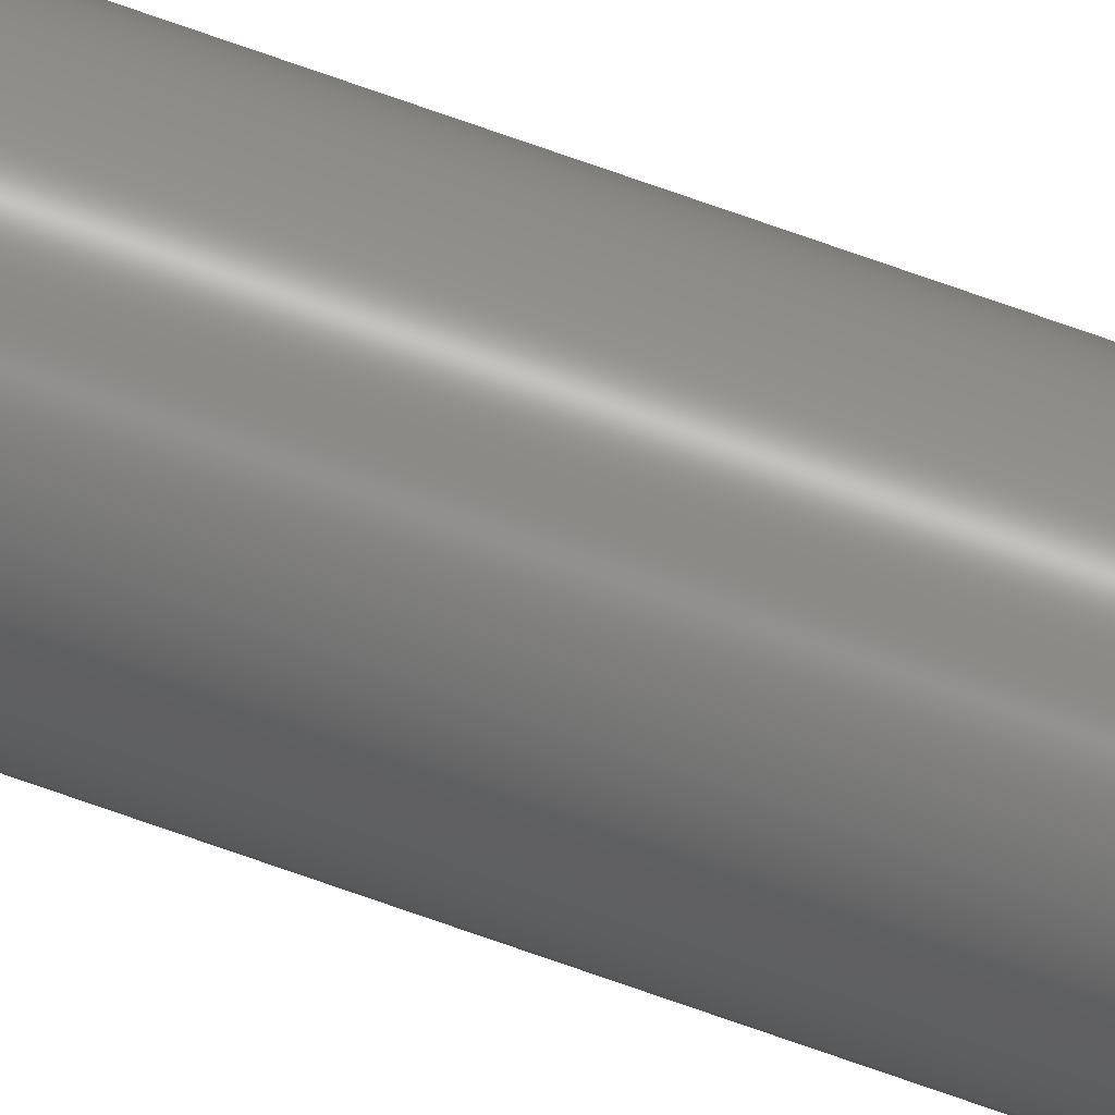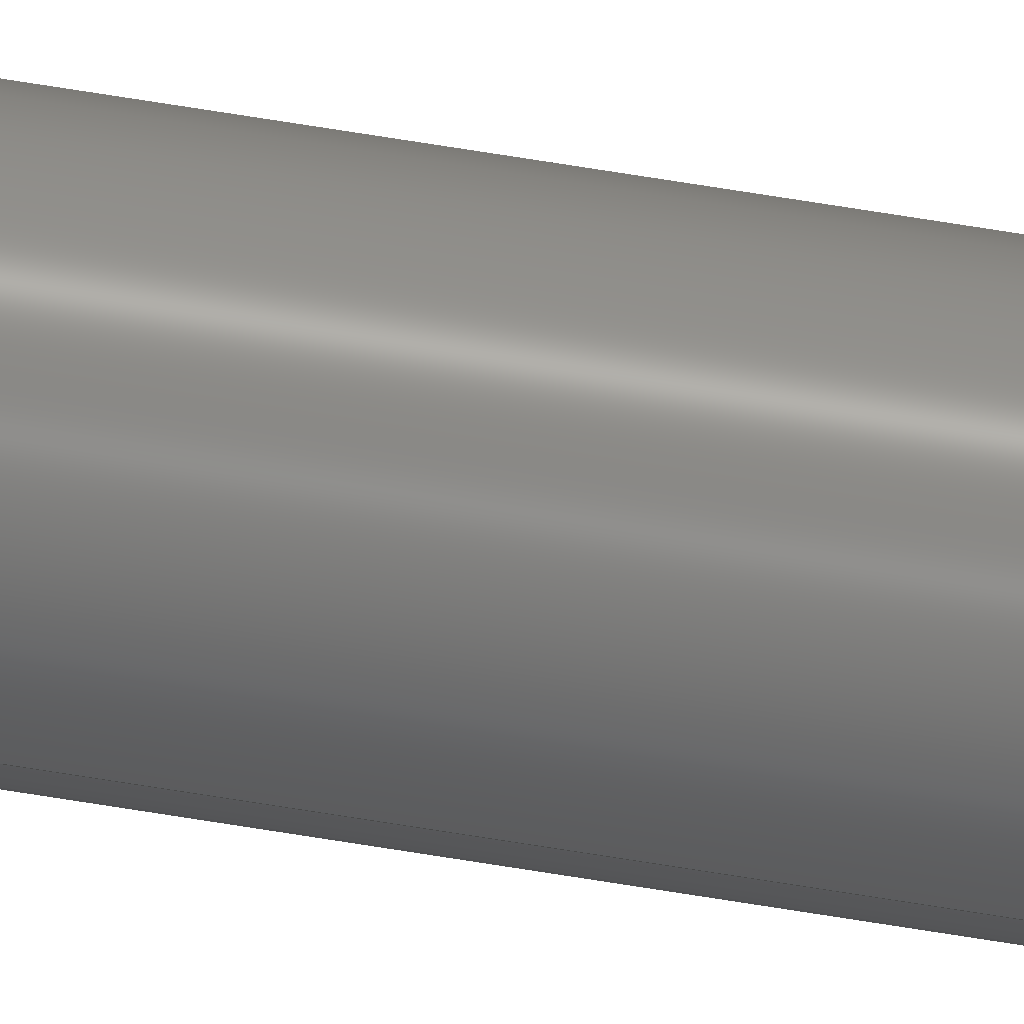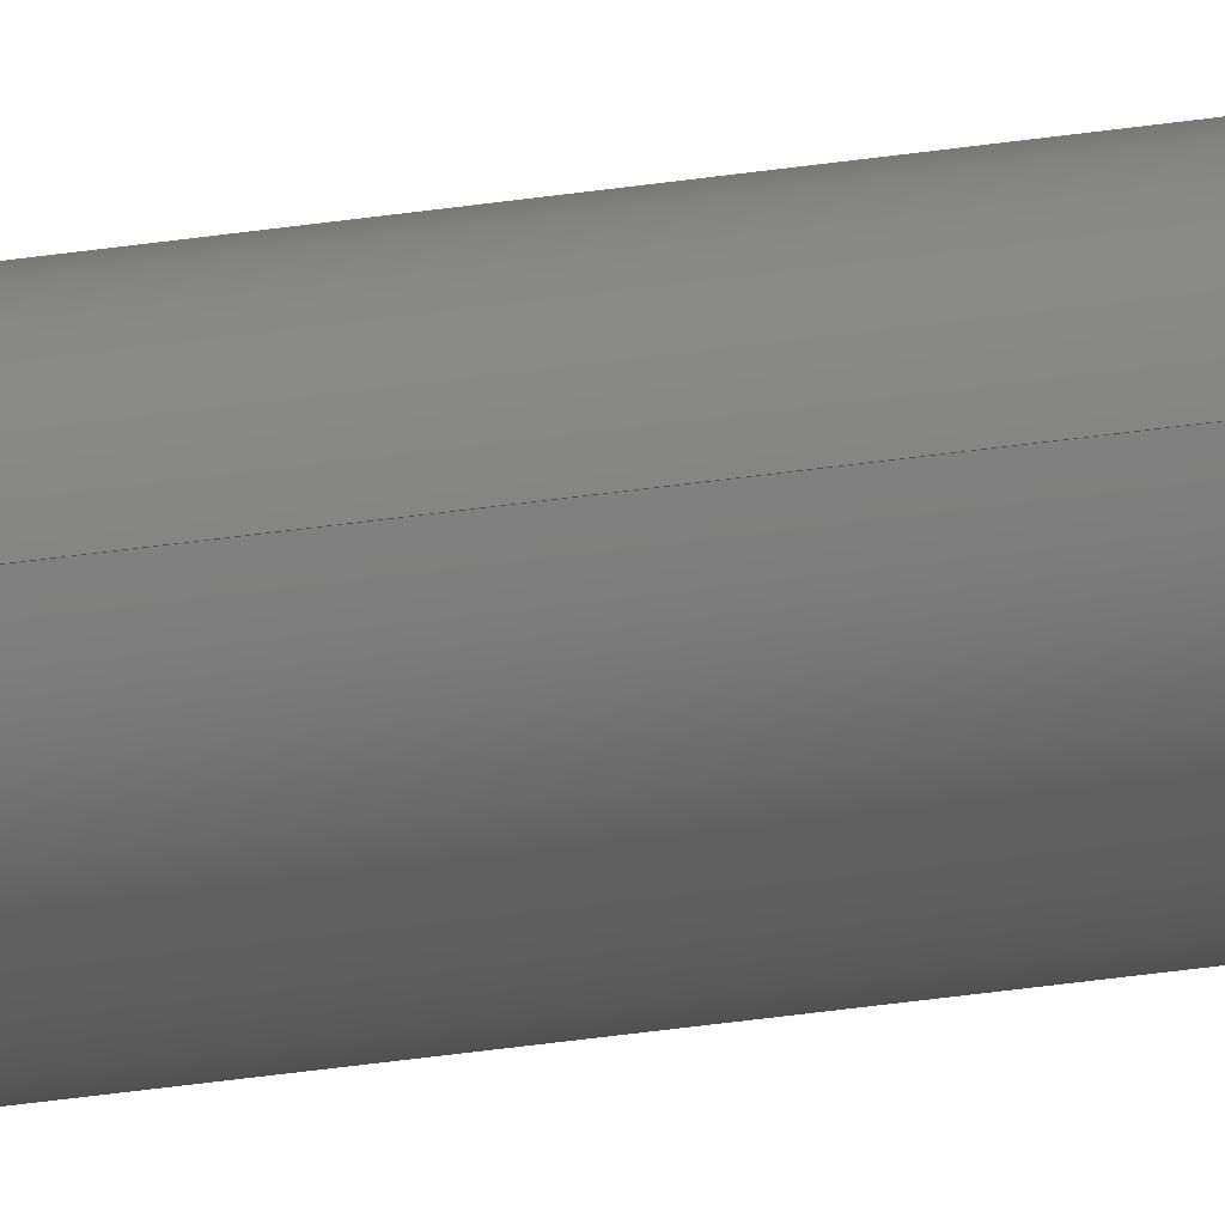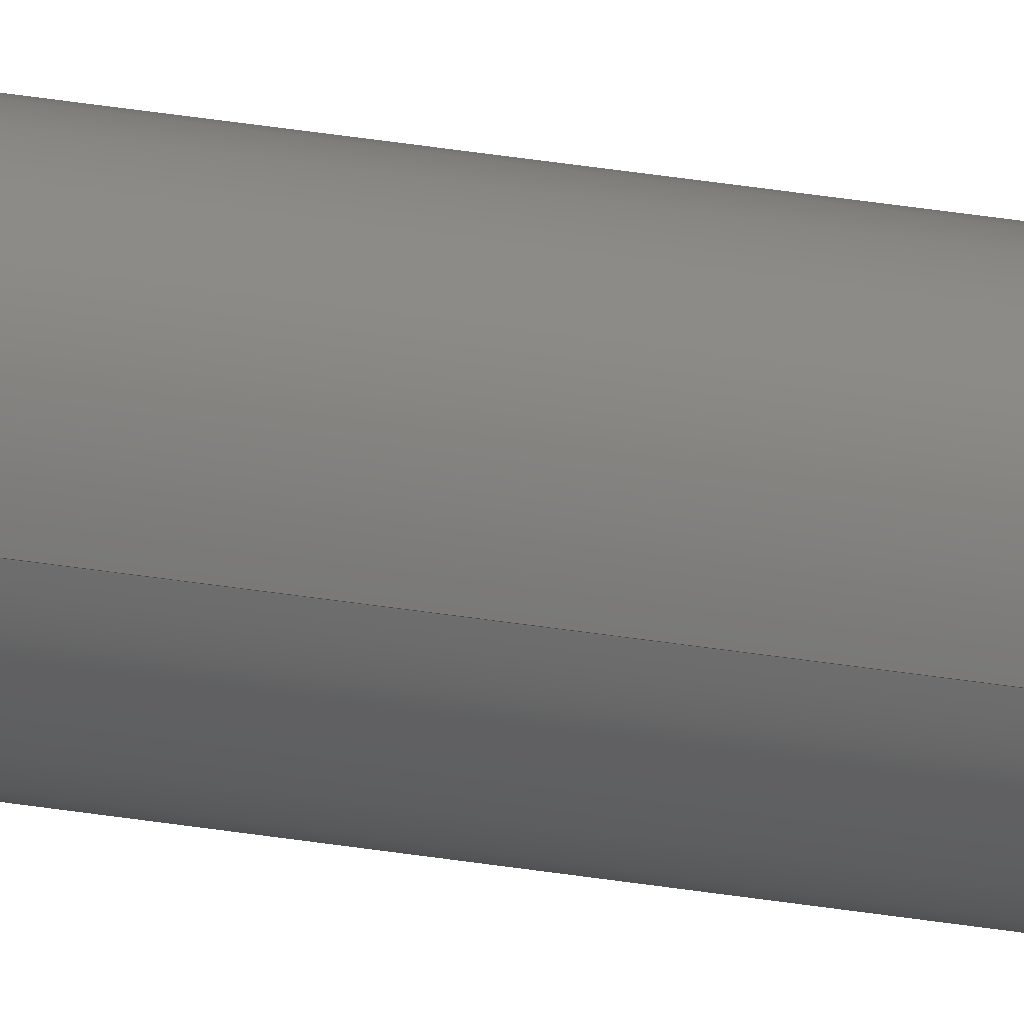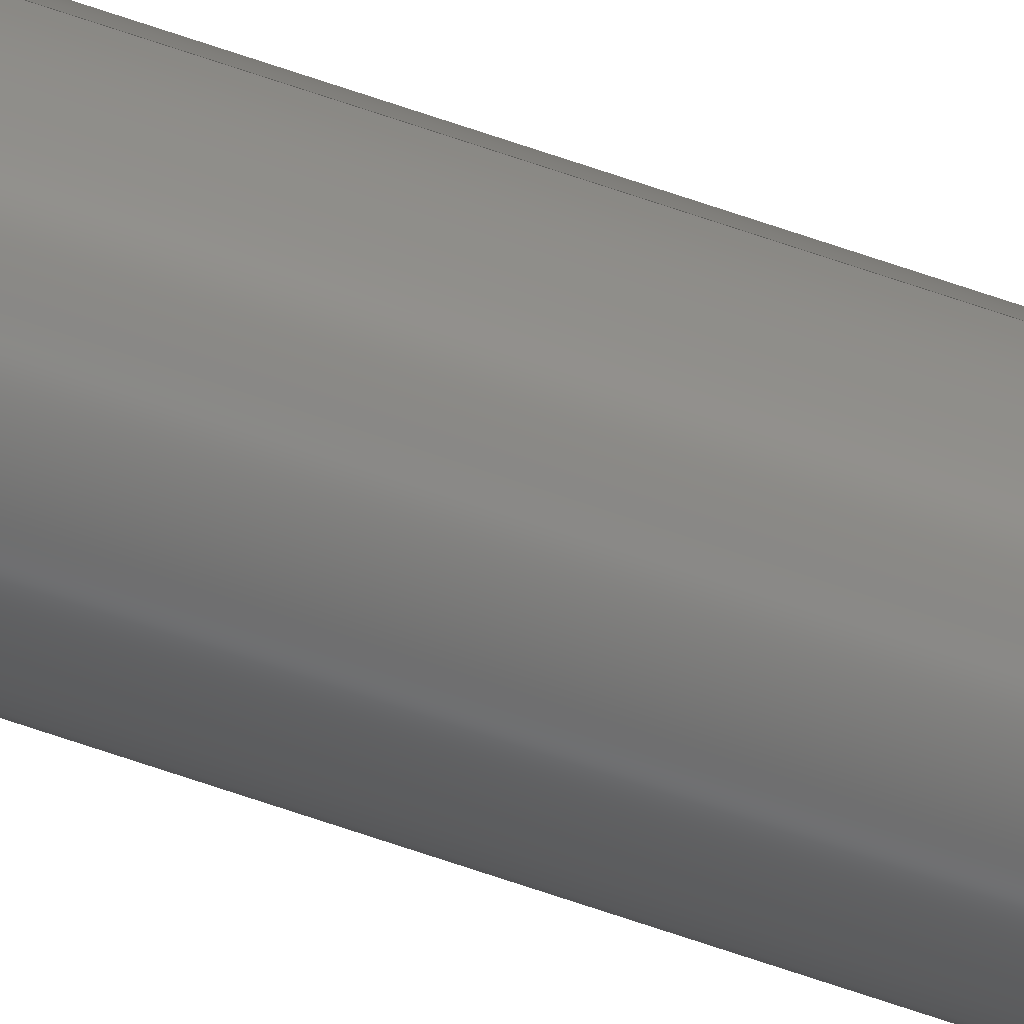
<metadata>
{"format":"iges","ext":"iges","renderer":"f3d","projection":"perspective","resolution":1024,"background":"white","views":[{"elev":79.7,"azim":-71.0,"up":"+Y"},{"elev":67.0,"azim":99.4,"up":"+Y"},{"elev":-14.9,"azim":114.4,"up":"+Y"},{"elev":16.6,"azim":113.9,"up":"+Y"},{"elev":-72.4,"azim":71.4,"up":"+Y"}]}
</metadata>
<code>

,,21HM8 TENSION THREAD.ipt,27HNo Iges File Name specified,22HAutodesk In
ventor 2013,37HAutoDesk Inventor Iges Exporter R2013,32,38,6,99,15,21HM8
 TENSION THREAD.ipt,1D0,1,2HIN,1,0.08D0,15H2.013e+07,
3.937D-4,1e+04D0,8Hemployee,,11,0,,;
     406       1       0       0       1       0       0       000000000
     406       0       0       1       3                               0
     116       2       0       0       0       0       0       000010000
     116       0       0       1       0                               0
     123       3       0       0       0       0       0       000010200
     123       0       0       1       0                               0
     192       4       0       0       0       0       0       000010000
     192       0       0       1       1                               0
     123       5       0       0       0       0       0       000010200
     123       0       0       1       0                               0
     504       6       0       0       0       0       0       000010001
     504       0       0       1       1                               0
     502       7       0       0       0       0       0       000010000
     502       0       0       2       1                               0
     100       9       0       0       0       0      17       000010000
     100       0       0       2       0                               0
     124      11       0       0       0       0       0       000000000
     124       0       0       2       0                               0
     508      13       0       0       0       0       0       000010000
     508       0       0       1       1                               0
     100      14       0       0       0       0      23       000010000
     100       0       0       2       0                               0
     124      16       0       0       0       0       0       000000000
     124       0       0       2       0                               0
     508      18       0       0       0       0       0       000010000
     508       0       0       1       1                               0
     510      19       0       0       0       0       0       000010000
     510       0     -57       1       1                               0
     116      20       0       0       0       0       0       000010000
     116       0       0       1       0                               0
     123      21       0       0       0       0       0       000010200
     123       0       0       1       0                               0
     190      22       0       0       0       0       0       000010000
     190       0       0       1       1                               0
     123      23       0       0       0       0       0       000010200
     123       0       0       1       0                               0
     508      24       0       0       0       0       0       000010000
     508       0       0       1       1                               0
     510      25       0       0       0       0       0       000010000
     510       0     -57       1       1                               0
     116      26       0       0       0       0       0       000010000
     116       0       0       1       0                               0
     123      27       0       0       0       0       0       000010200
     123       0       0       1       0                               0
     190      28       0       0       0       0       0       000010000
     190       0       0       1       1                               0
     123      29       0       0       0       0       0       000010200
     123       0       0       1       0                               0
     508      30       0       0       0       0       0       000010000
     508       0       0       1       1                               0
     510      31       0       0       0       0       0       000010000
     510       0     -57       1       1                               0
     514      32       0       0       0       0       0       000010000
     514       0       0       1       1                               0
     186      33       0       0       1       0       0       000000000
     186       0       0       1       0                  Solid1       0
     314      34       0       0       0       0       0       000000000
     314       0       8       1       0                               0
406,2,0,17HM8 TENSION THREAD;                                          1
116,0D0,0D0,0D0,0;                                               3
123,0D0,0D0,1D0;                                                 5
192,3,5,0.1575D0,9;                                           7
123,-1D0,0D0,0D0;                                                9
504,2,15,13,1,13,1,21,13,2,13,2;                                      11
502,2,0.1575D0,1.929D-17,27.76D0,       13
0.1575D0,1.929D-17,0D0;                         13
100,0D0,0D0,0D0,-0.1575D0,1.929D-17,        15
-0.1575D0,1.929D-17;                              15
124,-1D0,0D0,0D0,0D0,0D0,-1D0,0D0,0D0,0D0,          17
0D0,1D0,27.76D0;                                        17
508,1,0,11,1,0,0;                                                     19
100,0D0,0D0,0D0,-0.1575D0,1.929D-17,        21
-0.1575D0,1.929D-17;                              21
124,-1D0,0D0,0D0,0D0,0D0,1D0,0D0,0D0,0D0,           23
0D0,-1D0,0D0;                                                   23
508,1,0,11,2,0,0;                                                     25
510,7,2,1,19,25;                                                      27
116,-1.071D-17,0D0,27.76D0,0;                   29
123,0D0,0D0,1D0;                                                31
190,29,31,35;                                                         33
123,1D0,0D0,0D0;                                                35
508,1,0,11,1,1,0;                                                     37
510,33,1,1,37;                                                        39
116,-1.071D-17,0D0,0D0,0;                               41
123,0D0,0D0,-1D0;                                               43
190,41,43,47;                                                         45
123,-1D0,0D0,0D0;                                               47
508,1,0,11,2,1,0;                                                     49
510,45,1,1,49;                                                        51
514,3,27,1,39,1,51,1;                                                 53
186,53,1,0;                                                           55
314,75D0,75D0,75D0,;                                            57
S      1G      4D     58P     34
</code>
